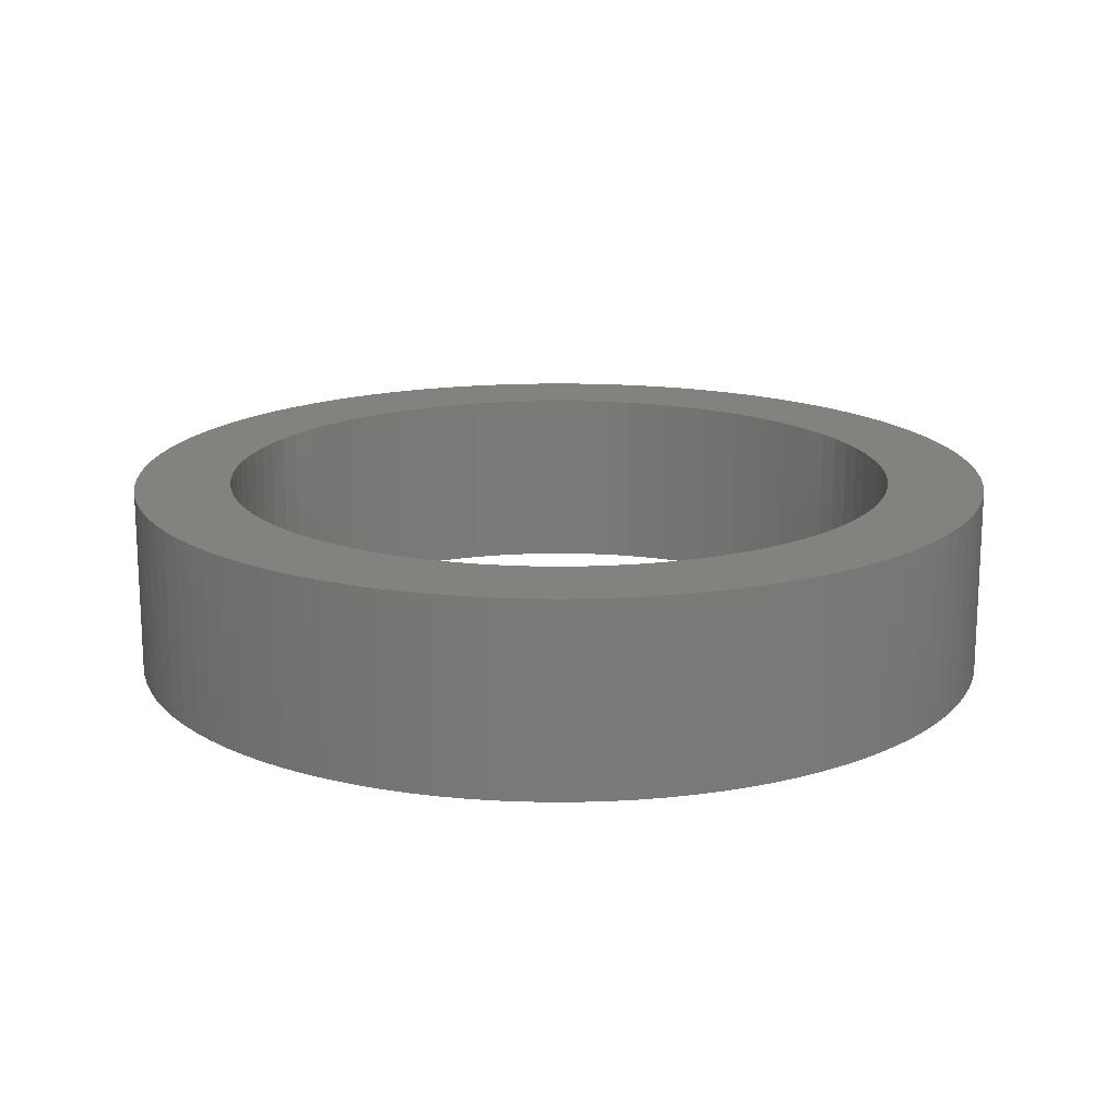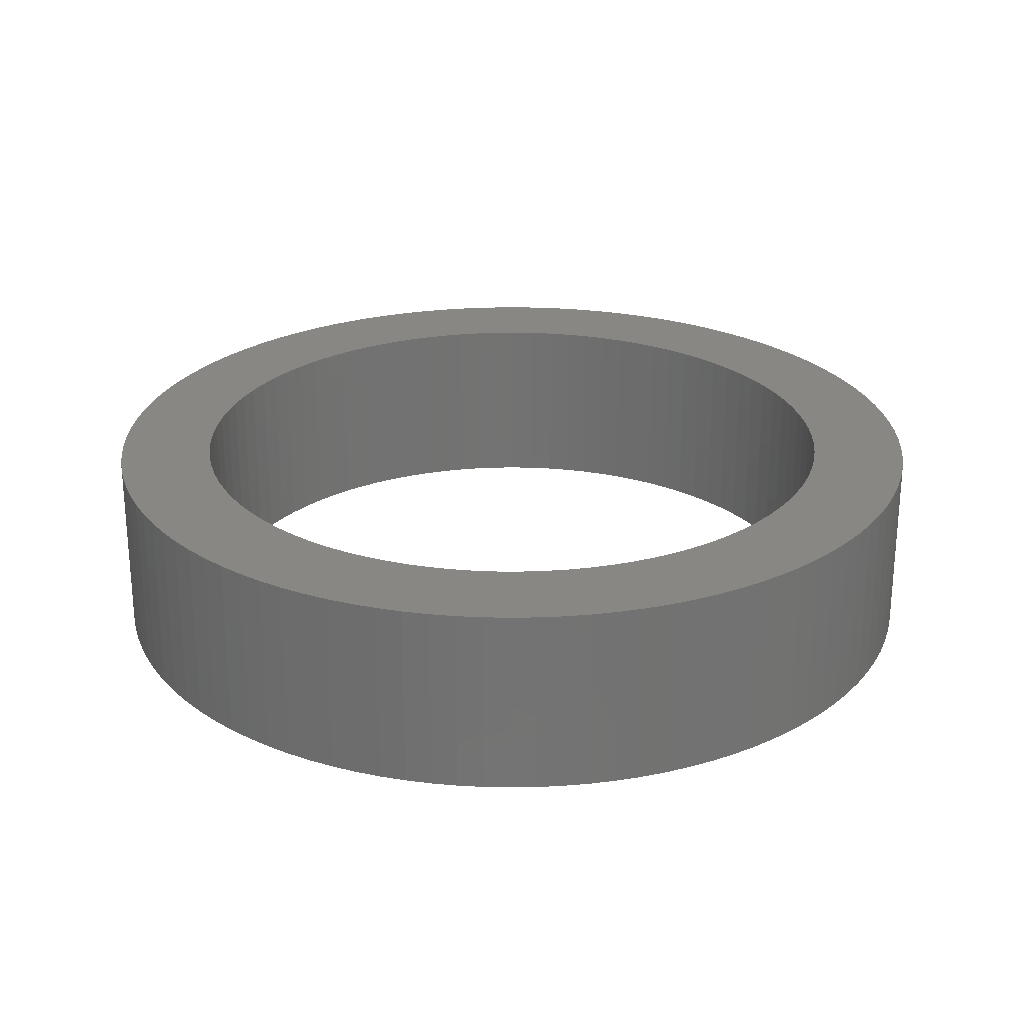
<metadata>
{"format":"stl","ext":"stl","renderer":"f3d","projection":"perspective","resolution":1024,"background":"white","views":[{"elev":16.6,"azim":-51.2,"up":"+Z"},{"elev":25.1,"azim":13.1,"up":"+Z"}]}
</metadata>
<code>
# stl→obj: 396 verts, 792 faces
v -6.834 -0.4624 3.8
v -6.834 -0.4624 0
v -6.85 -8.389e-16 3.8
v -6.85 -8.389e-16 0
v -6.834 0.4624 3.8
v -6.834 0.4624 0
v -6.788 0.9228 0
v -6.788 -0.9228 3.8
v -6.788 -0.9228 0
v -6.71 -1.379 3.8
v -6.71 -1.379 0
v -6.601 -1.829 3.8
v -6.601 -1.829 0
v -6.463 -2.27 3.8
v -6.463 -2.27 0
v -6.295 -2.701 3.8
v -6.295 -2.701 0
v -6.098 -3.12 3.8
v -6.098 -3.12 0
v -5.874 -3.525 3.8
v -5.874 -3.525 0
v -5.622 -3.913 3.8
v -5.622 -3.913 0
v -5.345 -4.284 3.8
v -5.345 -4.284 0
v -5.044 -4.635 3.8
v -5.044 -4.635 0
v -4.719 -4.965 3.8
v -4.719 -4.965 0
v -4.373 -5.272 3.8
v -4.373 -5.272 0
v -4.008 -5.555 3.8
v -4.008 -5.555 0
v -3.623 -5.813 3.8
v -3.623 -5.813 0
v -3.223 -6.045 3.8
v -3.223 -6.045 0
v -2.807 -6.248 3.8
v -2.807 -6.248 0
v -2.379 -6.424 3.8
v -2.379 -6.424 0
v -1.94 -6.57 3.8
v -1.94 -6.57 0
v -1.492 -6.686 3.8
v -1.492 -6.686 0
v -1.037 -6.771 3.8
v -1.037 -6.771 0
v -0.5778 -6.826 3.8
v -0.5778 -6.826 0
v -0.1157 -6.849 3.8
v -0.1157 -6.849 0
v 0.3469 -6.841 3.8
v 0.3469 -6.841 0
v 0.808 -6.802 3.8
v 0.808 -6.802 0
v 1.265 -6.732 3.8
v 1.265 -6.732 0
v 1.717 -6.631 3.8
v 1.717 -6.631 0
v 2.161 -6.5 3.8
v 2.161 -6.5 0
v 2.595 -6.34 3.8
v 2.595 -6.34 0
v 3.017 -6.15 3.8
v 3.017 -6.15 0
v 3.425 -5.932 3.8
v 3.425 -5.932 0
v 3.818 -5.688 3.8
v 3.818 -5.688 0
v 4.193 -5.417 3.8
v 4.193 -5.417 0
v 4.549 -5.121 3.8
v 4.549 -5.121 0
v 4.884 -4.803 3.8
v 4.884 -4.803 0
v 5.197 -4.462 3.8
v 5.197 -4.462 0
v 5.487 -4.101 3.8
v 5.487 -4.101 0
v 5.751 -3.721 3.8
v 5.751 -3.721 0
v 5.989 -3.324 3.8
v 5.989 -3.324 0
v 6.2 -2.912 3.8
v 6.2 -2.912 0
v 6.383 -2.487 3.8
v 6.383 -2.487 0
v 6.536 -2.051 3.8
v 6.536 -2.051 0
v 6.659 -1.605 3.8
v 6.659 -1.605 0
v 6.753 -1.151 3.8
v 6.753 -1.151 0
v 6.815 -0.693 3.8
v 6.815 -0.693 0
v 6.846 -0.2314 3.8
v 6.846 -0.2314 0
v 6.846 0.2314 3.8
v 6.846 0.2314 0
v 6.815 0.693 3.8
v 6.815 0.693 0
v 6.753 1.151 3.8
v 6.753 1.151 0
v 6.659 1.605 3.8
v 6.659 1.605 0
v 6.536 2.051 3.8
v 6.536 2.051 0
v 6.383 2.487 3.8
v 6.383 2.487 0
v 6.2 2.912 3.8
v 6.2 2.912 0
v 5.989 3.324 3.8
v 5.989 3.324 0
v 5.751 3.721 3.8
v 5.751 3.721 0
v 5.487 4.101 3.8
v 5.487 4.101 0
v 5.197 4.462 3.8
v 5.197 4.462 0
v 4.884 4.803 3.8
v 4.884 4.803 0
v 4.549 5.121 3.8
v 4.549 5.121 0
v 4.193 5.417 3.8
v 4.193 5.417 0
v 3.818 5.688 3.8
v 3.818 5.688 0
v 3.425 5.932 3.8
v 3.425 5.932 0
v 3.017 6.15 3.8
v 3.017 6.15 0
v 2.595 6.34 3.8
v 2.595 6.34 0
v 2.161 6.5 3.8
v 2.161 6.5 0
v 1.717 6.631 3.8
v 1.717 6.631 0
v 1.265 6.732 3.8
v 1.265 6.732 0
v 0.808 6.802 3.8
v 0.808 6.802 0
v 0.3469 6.841 3.8
v 0.3469 6.841 0
v -0.1157 6.849 3.8
v -0.1157 6.849 0
v -0.5778 6.826 3.8
v -0.5778 6.826 0
v -1.037 6.771 3.8
v -1.037 6.771 0
v -1.492 6.686 3.8
v -1.492 6.686 0
v -1.94 6.57 3.8
v -1.94 6.57 0
v -2.379 6.424 3.8
v -2.379 6.424 0
v -2.807 6.248 3.8
v -2.807 6.248 0
v -3.223 6.045 3.8
v -3.223 6.045 0
v -3.623 5.813 3.8
v -3.623 5.813 0
v -4.008 5.555 3.8
v -4.008 5.555 0
v -4.373 5.272 3.8
v -4.373 5.272 0
v -4.719 4.965 3.8
v -4.719 4.965 0
v -5.044 4.635 3.8
v -5.044 4.635 0
v -5.345 4.284 3.8
v -5.345 4.284 0
v -5.622 3.913 3.8
v -5.622 3.913 0
v -5.874 3.525 3.8
v -5.874 3.525 0
v -6.098 3.12 3.8
v -6.098 3.12 0
v -6.295 2.701 3.8
v -6.295 2.701 0
v -6.463 2.27 3.8
v -6.463 2.27 0
v -6.601 1.829 3.8
v -6.601 1.829 0
v -6.71 1.379 3.8
v -6.71 1.379 0
v -6.788 0.9228 3.8
v -8.784 0.5263 3.8
v -8.784 0.5263 0
v -8.8 -1.078e-15 3.8
v -8.8 -1.078e-15 0
v -8.784 -0.5263 3.8
v -8.784 -0.5263 0
v -8.737 -1.051 3.8
v -8.737 -1.051 0
v -8.659 -1.571 3.8
v -8.659 -1.571 0
v -8.549 -2.086 3.8
v -8.549 -2.086 0
v -8.409 -2.594 3.8
v -8.409 -2.594 0
v -8.239 -3.092 3.8
v -8.239 -3.092 0
v -8.039 -3.579 3.8
v -8.039 -3.579 0
v -7.811 -4.054 3.8
v -7.811 -4.054 0
v -7.554 -4.514 3.8
v -7.554 -4.514 0
v -7.271 -4.957 3.8
v -7.271 -4.957 0
v -6.961 -5.383 3.8
v -6.961 -5.383 0
v -6.627 -5.79 3.8
v -6.627 -5.79 0
v -6.269 -6.176 3.8
v -6.269 -6.176 0
v -5.888 -6.54 3.8
v -5.888 -6.54 0
v -5.487 -6.88 3.8
v -5.487 -6.88 0
v -5.065 -7.196 3.8
v -5.065 -7.196 0
v -4.626 -7.486 3.8
v -4.626 -7.486 0
v -4.17 -7.749 3.8
v -4.17 -7.749 0
v -3.699 -7.985 3.8
v -3.699 -7.985 0
v -3.215 -8.192 3.8
v -3.215 -8.192 0
v -2.719 -8.369 3.8
v -2.719 -8.369 0
v -2.214 -8.517 3.8
v -2.214 -8.517 0
v -1.701 -8.634 3.8
v -1.701 -8.634 0
v -1.181 -8.72 3.8
v -1.181 -8.72 0
v -0.6576 -8.775 3.8
v -0.6576 -8.775 0
v -0.1316 -8.799 3.8
v -0.1316 -8.799 0
v 0.3948 -8.791 3.8
v 0.3948 -8.791 0
v 0.9199 -8.752 3.8
v 0.9199 -8.752 0
v 1.442 -8.681 3.8
v 1.442 -8.681 0
v 1.958 -8.579 3.8
v 1.958 -8.579 0
v 2.468 -8.447 3.8
v 2.468 -8.447 0
v 2.969 -8.284 3.8
v 2.969 -8.284 0
v 3.459 -8.092 3.8
v 3.459 -8.092 0
v 3.936 -7.871 3.8
v 3.936 -7.871 0
v 4.4 -7.621 3.8
v 4.4 -7.621 0
v 4.848 -7.344 3.8
v 4.848 -7.344 0
v 5.278 -7.041 3.8
v 5.278 -7.041 0
v 5.69 -6.713 3.8
v 5.69 -6.713 0
v 6.081 -6.361 3.8
v 6.081 -6.361 0
v 6.451 -5.986 3.8
v 6.451 -5.986 0
v 6.797 -5.589 3.8
v 6.797 -5.589 0
v 7.119 -5.173 3.8
v 7.119 -5.173 0
v 7.416 -4.737 3.8
v 7.416 -4.737 0
v 7.686 -4.286 3.8
v 7.686 -4.286 0
v 7.929 -3.818 3.8
v 7.929 -3.818 0
v 8.143 -3.337 3.8
v 8.143 -3.337 0
v 8.328 -2.844 3.8
v 8.328 -2.844 0
v 8.483 -2.341 3.8
v 8.483 -2.341 0
v 8.608 -1.83 3.8
v 8.608 -1.83 0
v 8.702 -1.312 3.8
v 8.702 -1.312 0
v 8.765 -0.7888 3.8
v 8.765 -0.7888 0
v 8.796 -0.2633 3.8
v 8.796 -0.2633 0
v 8.796 0.2633 3.8
v 8.796 0.2633 0
v 8.765 0.7888 3.8
v 8.765 0.7888 0
v 8.702 1.312 3.8
v 8.702 1.312 0
v 8.608 1.83 3.8
v 8.608 1.83 0
v 8.483 2.341 3.8
v 8.483 2.341 0
v 8.328 2.844 3.8
v 8.328 2.844 0
v 8.143 3.337 3.8
v 8.143 3.337 0
v 7.929 3.818 3.8
v 7.929 3.818 0
v 7.686 4.286 3.8
v 7.686 4.286 0
v 7.416 4.737 3.8
v 7.416 4.737 0
v 7.119 5.173 3.8
v 7.119 5.173 0
v 6.797 5.589 3.8
v 6.797 5.589 0
v 6.451 5.986 3.8
v 6.451 5.986 0
v 6.081 6.361 3.8
v 6.081 6.361 0
v 5.69 6.713 3.8
v 5.69 6.713 0
v 5.278 7.041 3.8
v 5.278 7.041 0
v 4.848 7.344 3.8
v 4.848 7.344 0
v 4.4 7.621 3.8
v 4.4 7.621 0
v 3.936 7.871 3.8
v 3.936 7.871 0
v 3.459 8.092 3.8
v 3.459 8.092 0
v 2.969 8.284 3.8
v 2.969 8.284 0
v 2.468 8.447 3.8
v 2.468 8.447 0
v 1.958 8.579 3.8
v 1.958 8.579 0
v 1.442 8.681 3.8
v 1.442 8.681 0
v 0.9199 8.752 3.8
v 0.9199 8.752 0
v 0.3948 8.791 3.8
v 0.3948 8.791 0
v -0.1316 8.799 3.8
v -0.1316 8.799 0
v -0.6576 8.775 3.8
v -0.6576 8.775 0
v -1.181 8.72 3.8
v -1.181 8.72 0
v -1.701 8.634 3.8
v -1.701 8.634 0
v -2.214 8.517 3.8
v -2.214 8.517 0
v -2.719 8.369 3.8
v -2.719 8.369 0
v -3.215 8.192 3.8
v -3.215 8.192 0
v -3.699 7.985 3.8
v -3.699 7.985 0
v -4.17 7.749 3.8
v -4.17 7.749 0
v -4.626 7.486 3.8
v -4.626 7.486 0
v -5.065 7.196 3.8
v -5.065 7.196 0
v -5.487 6.88 3.8
v -5.487 6.88 0
v -5.888 6.54 3.8
v -5.888 6.54 0
v -6.269 6.176 3.8
v -6.269 6.176 0
v -6.627 5.79 3.8
v -6.627 5.79 0
v -6.961 5.383 3.8
v -6.961 5.383 0
v -7.271 4.957 3.8
v -7.271 4.957 0
v -7.554 4.514 3.8
v -7.554 4.514 0
v -7.811 4.054 3.8
v -7.811 4.054 0
v -8.039 3.579 3.8
v -8.039 3.579 0
v -8.239 3.092 3.8
v -8.239 3.092 0
v -8.409 2.594 3.8
v -8.409 2.594 0
v -8.549 2.086 3.8
v -8.549 2.086 0
v -8.659 1.571 3.8
v -8.659 1.571 0
v -8.737 1.051 3.8
v -8.737 1.051 0
f 1 2 3
f 3 2 4
f 3 4 5
f 5 4 6
f 5 6 7
f 1 8 2
f 2 8 9
f 9 8 10
f 9 10 11
f 11 10 12
f 11 12 13
f 13 12 14
f 13 14 15
f 15 14 16
f 15 16 17
f 17 16 18
f 17 18 19
f 19 18 20
f 19 20 21
f 21 20 22
f 21 22 23
f 23 22 24
f 23 24 25
f 25 24 26
f 25 26 27
f 27 26 28
f 27 28 29
f 29 28 30
f 29 30 31
f 31 30 32
f 31 32 33
f 33 32 34
f 33 34 35
f 35 34 36
f 35 36 37
f 37 36 38
f 37 38 39
f 39 38 40
f 39 40 41
f 41 40 42
f 41 42 43
f 43 42 44
f 43 44 45
f 45 44 46
f 45 46 47
f 47 46 48
f 47 48 49
f 49 48 50
f 49 50 51
f 51 50 52
f 51 52 53
f 53 52 54
f 53 54 55
f 55 54 56
f 55 56 57
f 57 56 58
f 57 58 59
f 59 58 60
f 59 60 61
f 61 60 62
f 61 62 63
f 63 62 64
f 63 64 65
f 65 64 66
f 65 66 67
f 67 66 68
f 67 68 69
f 69 68 70
f 69 70 71
f 71 70 72
f 71 72 73
f 73 72 74
f 73 74 75
f 75 74 76
f 75 76 77
f 77 76 78
f 77 78 79
f 79 78 80
f 79 80 81
f 81 80 82
f 81 82 83
f 83 82 84
f 83 84 85
f 85 84 86
f 85 86 87
f 87 86 88
f 87 88 89
f 89 88 90
f 89 90 91
f 91 90 92
f 91 92 93
f 93 92 94
f 93 94 95
f 95 94 96
f 95 96 97
f 97 96 98
f 97 98 99
f 99 98 100
f 99 100 101
f 101 100 102
f 101 102 103
f 103 102 104
f 103 104 105
f 105 104 106
f 105 106 107
f 107 106 108
f 107 108 109
f 109 108 110
f 109 110 111
f 111 110 112
f 111 112 113
f 113 112 114
f 113 114 115
f 115 114 116
f 115 116 117
f 117 116 118
f 117 118 119
f 119 118 120
f 119 120 121
f 121 120 122
f 121 122 123
f 123 122 124
f 123 124 125
f 125 124 126
f 125 126 127
f 127 126 128
f 127 128 129
f 129 128 130
f 129 130 131
f 131 130 132
f 131 132 133
f 133 132 134
f 133 134 135
f 135 134 136
f 135 136 137
f 137 136 138
f 137 138 139
f 139 138 140
f 139 140 141
f 141 140 142
f 141 142 143
f 143 142 144
f 143 144 145
f 145 144 146
f 145 146 147
f 147 146 148
f 147 148 149
f 149 148 150
f 149 150 151
f 151 150 152
f 151 152 153
f 153 152 154
f 153 154 155
f 155 154 156
f 155 156 157
f 157 156 158
f 157 158 159
f 159 158 160
f 159 160 161
f 161 160 162
f 161 162 163
f 163 162 164
f 163 164 165
f 165 164 166
f 165 166 167
f 167 166 168
f 167 168 169
f 169 168 170
f 169 170 171
f 171 170 172
f 171 172 173
f 173 172 174
f 173 174 175
f 175 174 176
f 175 176 177
f 177 176 178
f 177 178 179
f 179 178 180
f 179 180 181
f 181 180 182
f 181 182 183
f 183 182 184
f 183 184 185
f 185 184 186
f 185 186 7
f 7 186 5
f 187 188 189
f 189 188 190
f 189 190 191
f 191 190 192
f 191 192 193
f 193 192 194
f 193 194 195
f 195 194 196
f 195 196 197
f 197 196 198
f 197 198 199
f 199 198 200
f 199 200 201
f 201 200 202
f 201 202 203
f 203 202 204
f 203 204 205
f 205 204 206
f 205 206 207
f 207 206 208
f 207 208 209
f 209 208 210
f 209 210 211
f 211 210 212
f 211 212 213
f 213 212 214
f 213 214 215
f 215 214 216
f 215 216 217
f 217 216 218
f 217 218 219
f 219 218 220
f 219 220 221
f 221 220 222
f 221 222 223
f 223 222 224
f 223 224 225
f 225 224 226
f 225 226 227
f 227 226 228
f 227 228 229
f 229 228 230
f 229 230 231
f 231 230 232
f 231 232 233
f 233 232 234
f 233 234 235
f 235 234 236
f 235 236 237
f 237 236 238
f 237 238 239
f 239 238 240
f 239 240 241
f 241 240 242
f 241 242 243
f 243 242 244
f 243 244 245
f 245 244 246
f 245 246 247
f 247 246 248
f 247 248 249
f 249 248 250
f 249 250 251
f 251 250 252
f 251 252 253
f 253 252 254
f 253 254 255
f 255 254 256
f 255 256 257
f 257 256 258
f 257 258 259
f 259 258 260
f 259 260 261
f 261 260 262
f 261 262 263
f 263 262 264
f 263 264 265
f 265 264 266
f 265 266 267
f 267 266 268
f 267 268 269
f 269 268 270
f 269 270 271
f 271 270 272
f 271 272 273
f 273 272 274
f 273 274 275
f 275 274 276
f 275 276 277
f 277 276 278
f 277 278 279
f 279 278 280
f 279 280 281
f 281 280 282
f 281 282 283
f 283 282 284
f 283 284 285
f 285 284 286
f 285 286 287
f 287 286 288
f 287 288 289
f 289 288 290
f 289 290 291
f 291 290 292
f 291 292 293
f 293 292 294
f 293 294 295
f 295 294 296
f 295 296 297
f 297 296 298
f 297 298 299
f 299 298 300
f 299 300 301
f 301 300 302
f 301 302 303
f 303 302 304
f 303 304 305
f 305 304 306
f 305 306 307
f 307 306 308
f 307 308 309
f 309 308 310
f 309 310 311
f 311 310 312
f 311 312 313
f 313 312 314
f 313 314 315
f 315 314 316
f 315 316 317
f 317 316 318
f 317 318 319
f 319 318 320
f 319 320 321
f 321 320 322
f 321 322 323
f 323 322 324
f 323 324 325
f 325 324 326
f 325 326 327
f 327 326 328
f 327 328 329
f 329 328 330
f 329 330 331
f 331 330 332
f 331 332 333
f 333 332 334
f 333 334 335
f 335 334 336
f 335 336 337
f 337 336 338
f 337 338 339
f 339 338 340
f 339 340 341
f 341 340 342
f 341 342 343
f 343 342 344
f 343 344 345
f 345 344 346
f 345 346 347
f 347 346 348
f 347 348 349
f 349 348 350
f 349 350 351
f 351 350 352
f 351 352 353
f 353 352 354
f 353 354 355
f 355 354 356
f 355 356 357
f 357 356 358
f 357 358 359
f 359 358 360
f 359 360 361
f 361 360 362
f 361 362 363
f 363 362 364
f 363 364 365
f 365 364 366
f 365 366 367
f 367 366 368
f 367 368 369
f 369 368 370
f 369 370 371
f 371 370 372
f 371 372 373
f 373 372 374
f 373 374 375
f 375 374 376
f 375 376 377
f 377 376 378
f 377 378 379
f 379 378 380
f 379 380 381
f 381 380 382
f 381 382 383
f 383 382 384
f 383 384 385
f 385 384 386
f 385 386 387
f 387 386 388
f 387 388 389
f 389 388 390
f 389 390 391
f 391 390 392
f 391 392 393
f 393 392 394
f 393 394 395
f 395 394 396
f 395 396 187
f 187 396 188
f 5 187 3
f 3 187 189
f 3 189 191
f 187 5 395
f 395 5 186
f 395 186 393
f 393 186 184
f 393 184 391
f 391 184 182
f 391 182 389
f 389 182 180
f 389 180 387
f 387 180 178
f 387 178 385
f 385 178 176
f 385 176 383
f 383 176 174
f 383 174 381
f 381 174 379
f 379 174 172
f 379 172 377
f 377 172 170
f 377 170 375
f 375 170 168
f 375 168 373
f 373 168 166
f 373 166 371
f 371 166 164
f 371 164 369
f 369 164 162
f 369 162 367
f 367 162 160
f 367 160 365
f 365 160 363
f 363 160 158
f 363 158 361
f 361 158 156
f 361 156 359
f 359 156 154
f 359 154 357
f 357 154 152
f 357 152 355
f 355 152 150
f 355 150 353
f 353 150 148
f 353 148 351
f 351 148 146
f 351 146 349
f 349 146 144
f 349 144 347
f 347 144 345
f 345 144 142
f 345 142 343
f 343 142 140
f 343 140 341
f 341 140 138
f 341 138 339
f 339 138 136
f 339 136 337
f 337 136 134
f 337 134 335
f 335 134 132
f 335 132 333
f 333 132 130
f 333 130 331
f 331 130 128
f 331 128 329
f 329 128 327
f 327 128 126
f 327 126 325
f 325 126 124
f 325 124 323
f 323 124 122
f 323 122 321
f 321 122 120
f 321 120 319
f 319 120 118
f 319 118 317
f 317 118 116
f 317 116 315
f 315 116 114
f 315 114 313
f 313 114 112
f 313 112 311
f 311 112 309
f 309 112 110
f 309 110 307
f 307 110 108
f 307 108 305
f 305 108 106
f 305 106 303
f 303 106 104
f 303 104 301
f 301 104 102
f 301 102 299
f 299 102 100
f 299 100 297
f 297 100 98
f 297 98 295
f 295 98 293
f 293 98 96
f 293 96 291
f 291 96 94
f 291 94 289
f 289 94 92
f 289 92 287
f 287 92 90
f 287 90 285
f 285 90 88
f 285 88 283
f 283 88 86
f 283 86 281
f 281 86 84
f 281 84 279
f 279 84 82
f 279 82 277
f 277 82 275
f 275 82 80
f 275 80 273
f 273 80 78
f 273 78 271
f 271 78 76
f 271 76 269
f 269 76 74
f 269 74 267
f 267 74 72
f 267 72 265
f 265 72 70
f 265 70 263
f 263 70 68
f 263 68 261
f 261 68 66
f 261 66 259
f 259 66 257
f 257 66 64
f 257 64 255
f 255 64 62
f 255 62 253
f 253 62 60
f 253 60 251
f 251 60 58
f 251 58 249
f 249 58 56
f 249 56 247
f 247 56 54
f 247 54 245
f 245 54 52
f 245 52 243
f 243 52 50
f 243 50 241
f 241 50 239
f 239 50 48
f 239 48 237
f 237 48 46
f 237 46 235
f 235 46 44
f 235 44 233
f 233 44 42
f 233 42 231
f 231 42 40
f 231 40 229
f 229 40 38
f 229 38 227
f 227 38 36
f 227 36 225
f 225 36 34
f 225 34 223
f 223 34 221
f 221 34 32
f 221 32 219
f 219 32 30
f 219 30 217
f 217 30 28
f 217 28 215
f 215 28 26
f 215 26 213
f 213 26 24
f 213 24 211
f 211 24 22
f 211 22 209
f 209 22 20
f 209 20 207
f 207 20 205
f 205 20 18
f 205 18 203
f 203 18 16
f 203 16 201
f 201 16 14
f 201 14 199
f 199 14 12
f 199 12 197
f 197 12 10
f 197 10 195
f 195 10 8
f 195 8 193
f 193 8 1
f 193 1 191
f 191 1 3
f 2 192 4
f 4 192 190
f 4 190 188
f 192 2 194
f 194 2 9
f 194 9 196
f 196 9 11
f 196 11 198
f 198 11 13
f 198 13 200
f 200 13 15
f 200 15 202
f 202 15 17
f 202 17 204
f 204 17 19
f 204 19 206
f 206 19 21
f 206 21 208
f 208 21 210
f 210 21 23
f 210 23 212
f 212 23 25
f 212 25 214
f 214 25 27
f 214 27 216
f 216 27 29
f 216 29 218
f 218 29 31
f 218 31 220
f 220 31 33
f 220 33 222
f 222 33 35
f 222 35 224
f 224 35 226
f 226 35 37
f 226 37 228
f 228 37 39
f 228 39 230
f 230 39 41
f 230 41 232
f 232 41 43
f 232 43 234
f 234 43 45
f 234 45 236
f 236 45 47
f 236 47 238
f 238 47 49
f 238 49 240
f 240 49 51
f 240 51 242
f 242 51 244
f 244 51 53
f 244 53 246
f 246 53 55
f 246 55 248
f 248 55 57
f 248 57 250
f 250 57 59
f 250 59 252
f 252 59 61
f 252 61 254
f 254 61 63
f 254 63 256
f 256 63 65
f 256 65 258
f 258 65 67
f 258 67 260
f 260 67 262
f 262 67 69
f 262 69 264
f 264 69 71
f 264 71 266
f 266 71 73
f 266 73 268
f 268 73 75
f 268 75 270
f 270 75 77
f 270 77 272
f 272 77 79
f 272 79 274
f 274 79 81
f 274 81 276
f 276 81 83
f 276 83 278
f 278 83 280
f 280 83 85
f 280 85 282
f 282 85 87
f 282 87 284
f 284 87 89
f 284 89 286
f 286 89 91
f 286 91 288
f 288 91 93
f 288 93 290
f 290 93 95
f 290 95 292
f 292 95 97
f 292 97 294
f 294 97 99
f 294 99 296
f 296 99 298
f 298 99 101
f 298 101 300
f 300 101 103
f 300 103 302
f 302 103 105
f 302 105 304
f 304 105 107
f 304 107 306
f 306 107 109
f 306 109 308
f 308 109 111
f 308 111 310
f 310 111 113
f 310 113 312
f 312 113 314
f 314 113 115
f 314 115 316
f 316 115 117
f 316 117 318
f 318 117 119
f 318 119 320
f 320 119 121
f 320 121 322
f 322 121 123
f 322 123 324
f 324 123 125
f 324 125 326
f 326 125 127
f 326 127 328
f 328 127 129
f 328 129 330
f 330 129 332
f 332 129 131
f 332 131 334
f 334 131 133
f 334 133 336
f 336 133 135
f 336 135 338
f 338 135 137
f 338 137 340
f 340 137 139
f 340 139 342
f 342 139 141
f 342 141 344
f 344 141 143
f 344 143 346
f 346 143 145
f 346 145 348
f 348 145 350
f 350 145 147
f 350 147 352
f 352 147 149
f 352 149 354
f 354 149 151
f 354 151 356
f 356 151 153
f 356 153 358
f 358 153 155
f 358 155 360
f 360 155 157
f 360 157 362
f 362 157 159
f 362 159 364
f 364 159 161
f 364 161 366
f 366 161 368
f 368 161 163
f 368 163 370
f 370 163 165
f 370 165 372
f 372 165 167
f 372 167 374
f 374 167 169
f 374 169 376
f 376 169 171
f 376 171 378
f 378 171 173
f 378 173 380
f 380 173 175
f 380 175 382
f 382 175 384
f 384 175 177
f 384 177 386
f 386 177 179
f 386 179 388
f 388 179 181
f 388 181 390
f 390 181 183
f 390 183 392
f 392 183 185
f 392 185 394
f 394 185 7
f 394 7 396
f 396 7 6
f 396 6 188
f 188 6 4

</code>
